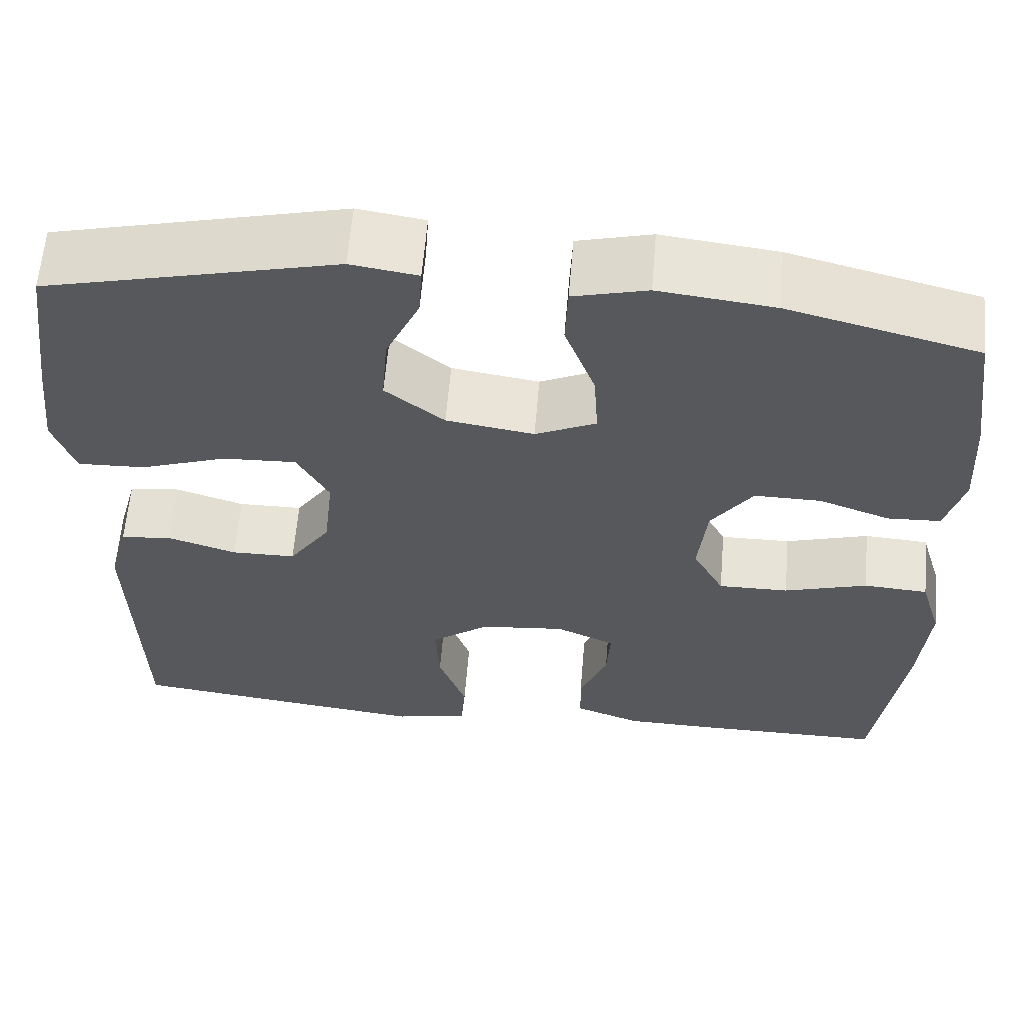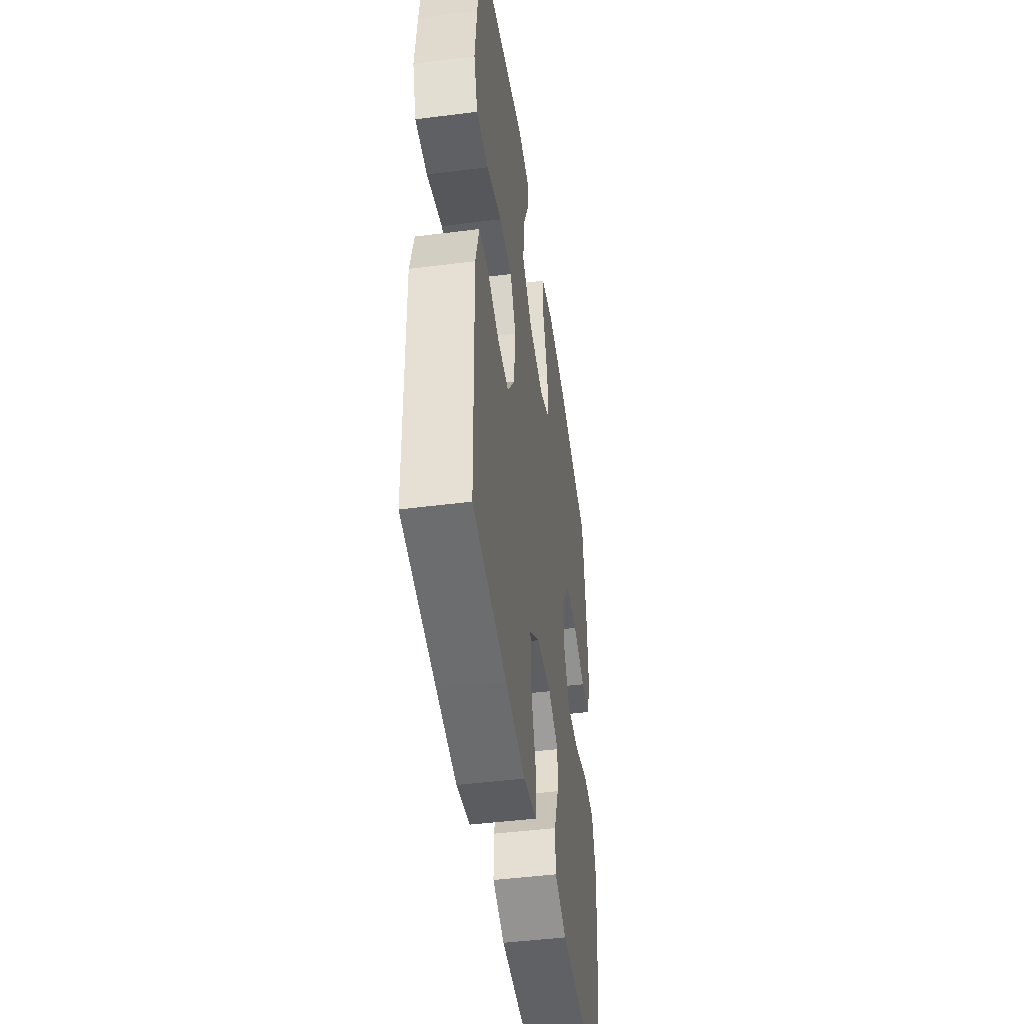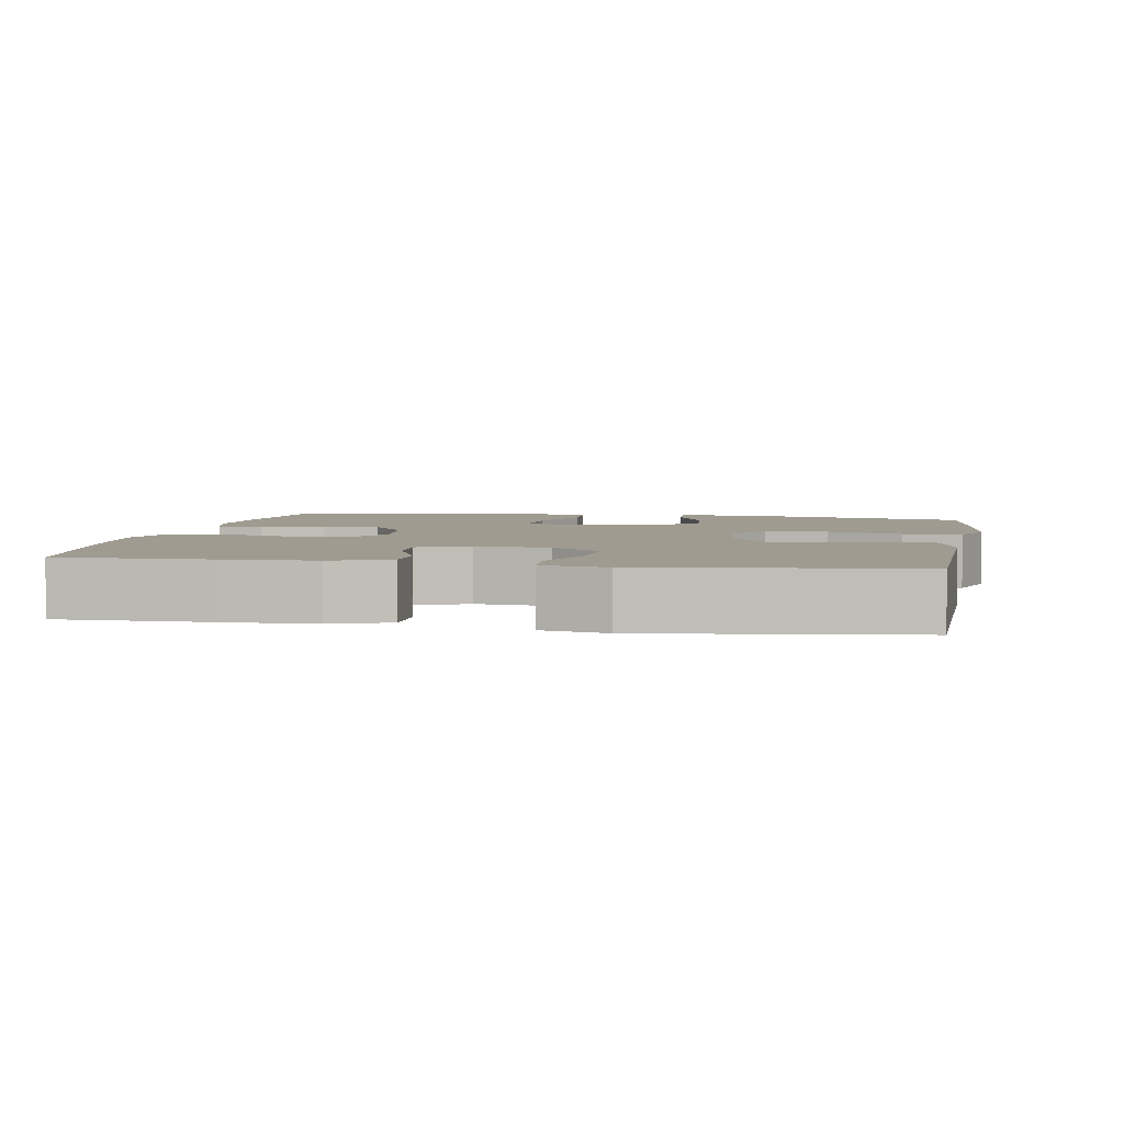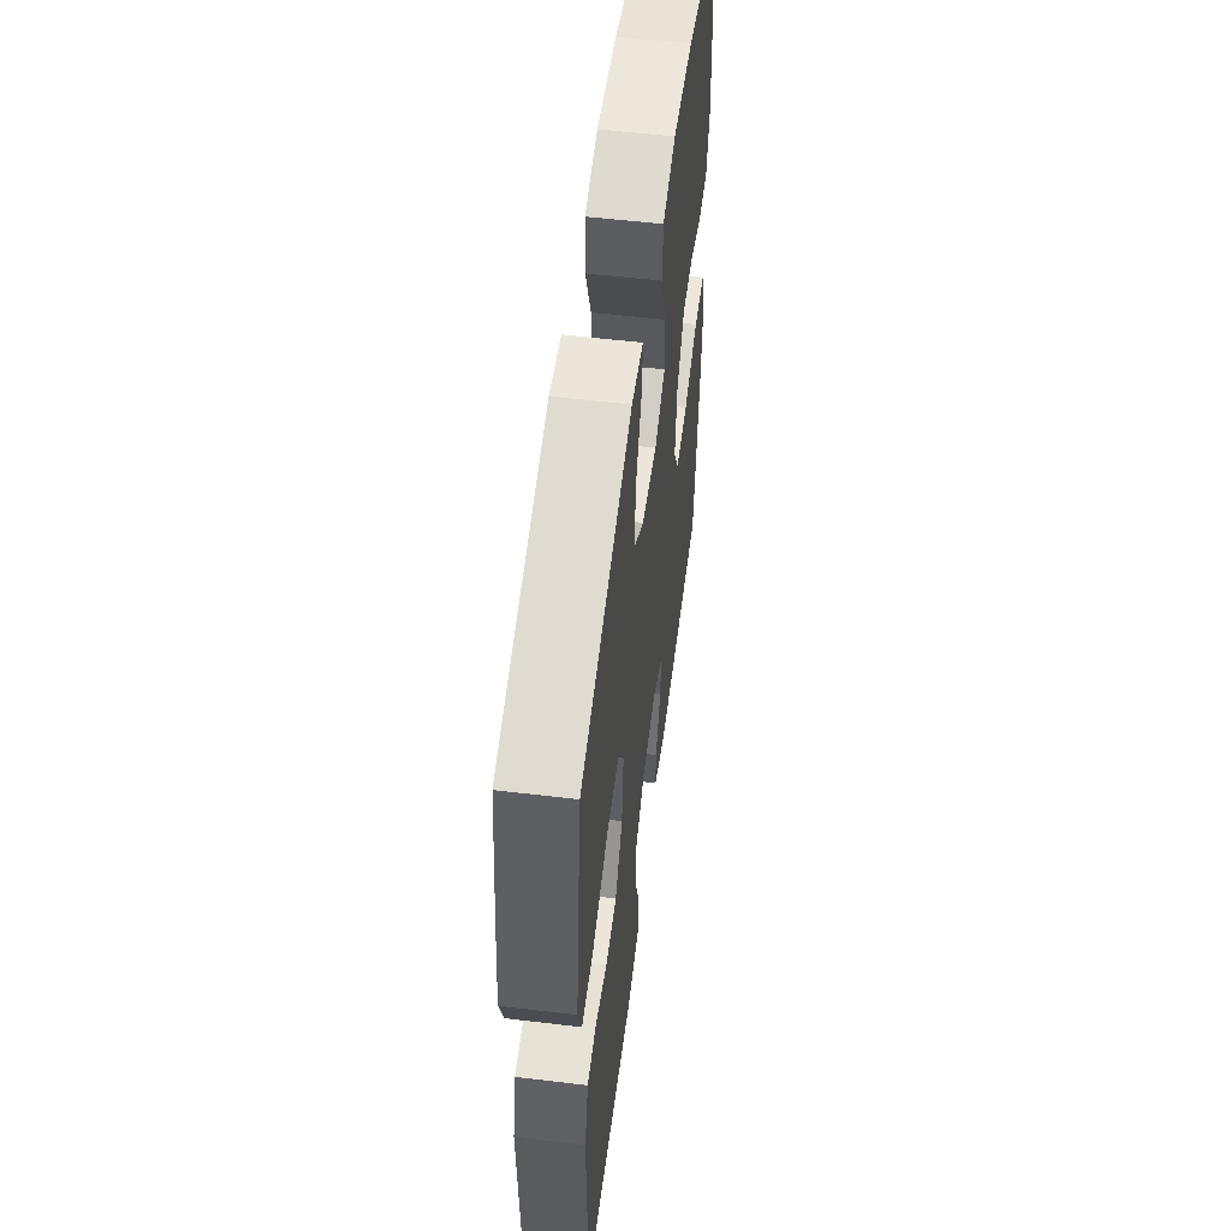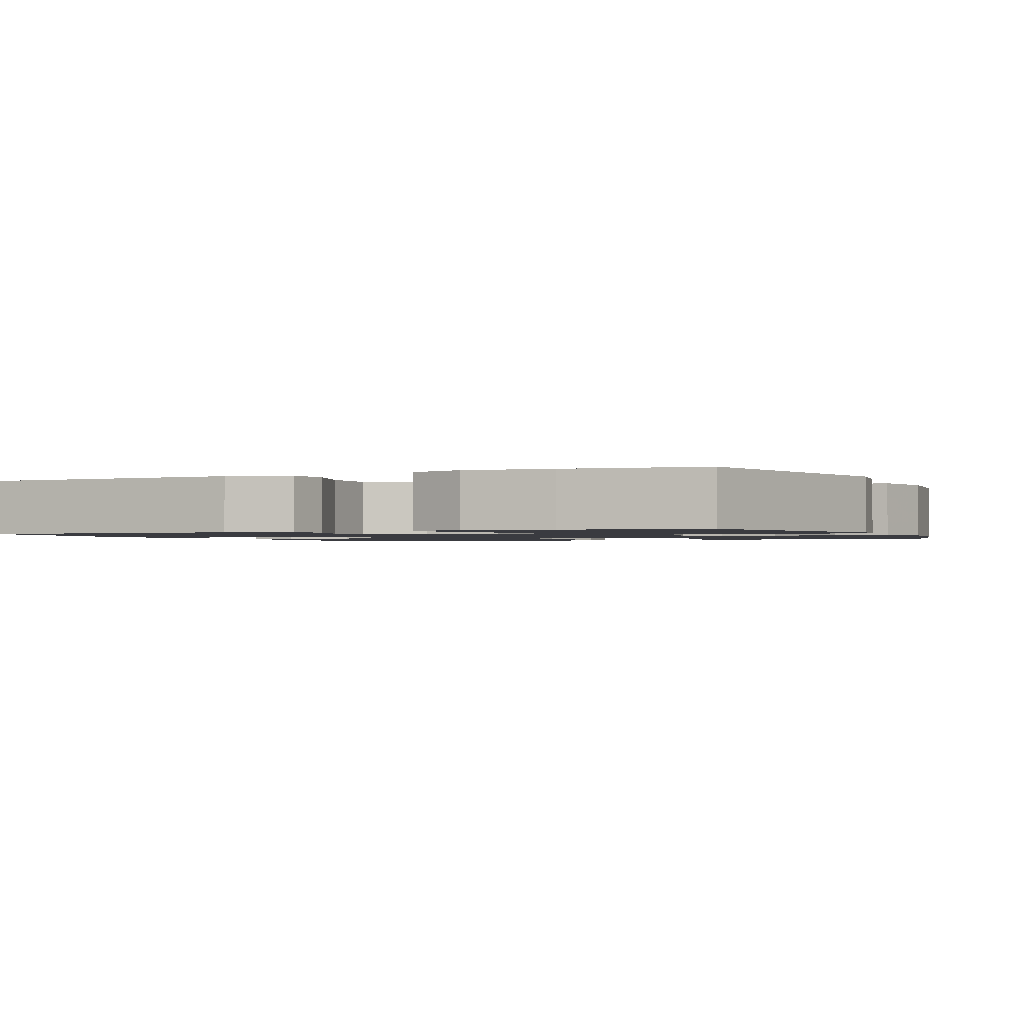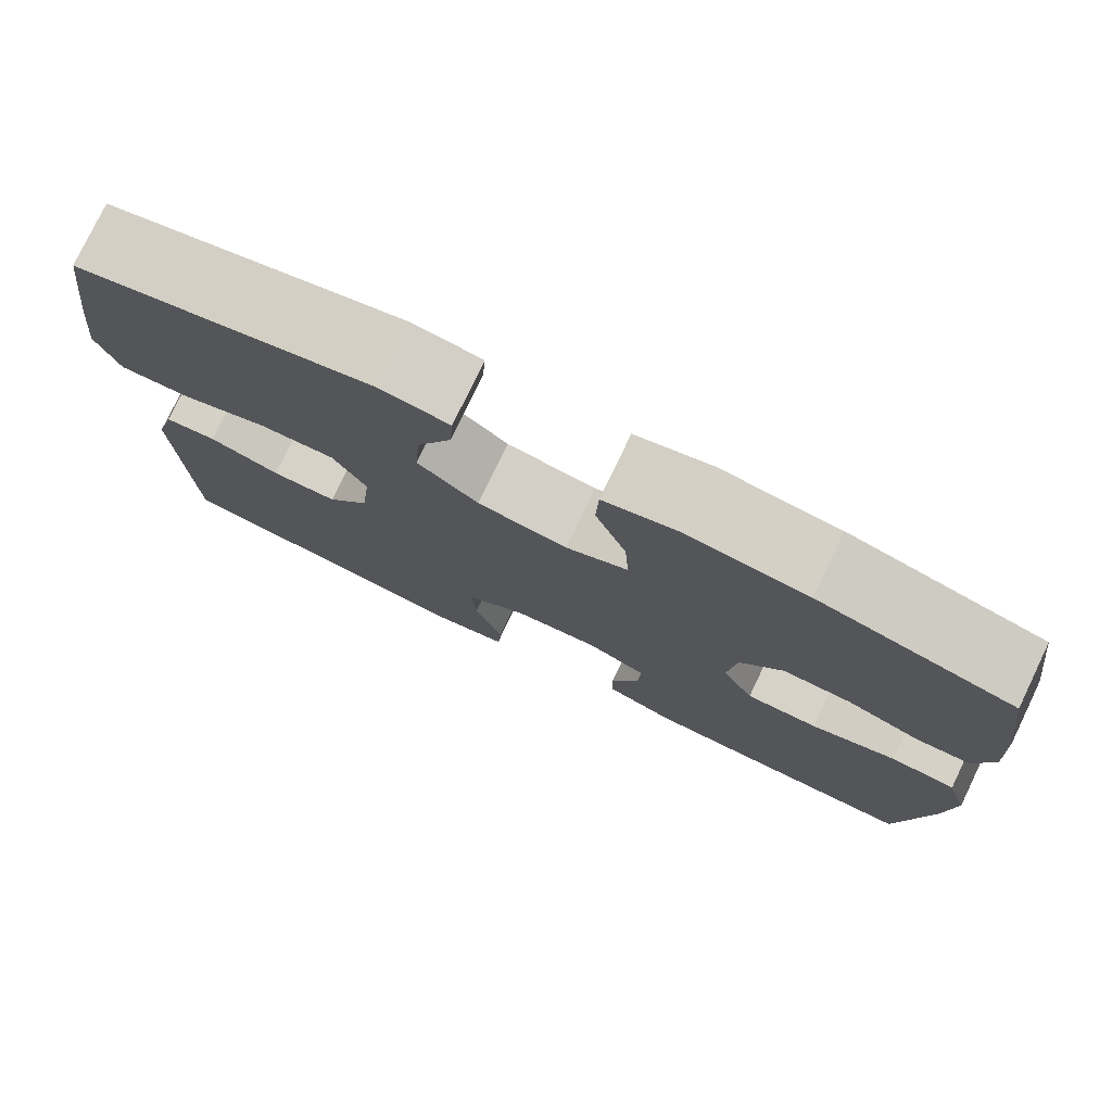
<metadata>
{"format":"obj","ext":"obj","renderer":"f3d","projection":"perspective","resolution":1024,"background":"white","views":[{"elev":61.1,"azim":4.8,"up":"+Z"},{"elev":-46.7,"azim":-81.8,"up":"+Z"},{"elev":4.0,"azim":-169.9,"up":"+Y"},{"elev":55.8,"azim":-82.8,"up":"+Z"},{"elev":-1.4,"azim":-65.6,"up":"+Y"},{"elev":78.1,"azim":25.7,"up":"+Z"}]}
</metadata>
<code>
v 0.5 0.07 -0.5
v 0.298 0.07 -0.5
v 0.178 0.07 -0.498
v 0.101 0.07 -0.469
v 0.1 0.07 -0.404
v 0.132 0.07 -0.323
v 0.136 0.07 -0.255
v 0.068 0.07 -0.224
v -0.03 0.07 -0.234
v -0.097 0.07 -0.285
v -0.093 0.07 -0.369
v -0.061 0.07 -0.46
v -0.066 0.07 -0.526
v -0.152 0.07 -0.544
v -0.282 0.07 -0.528
v -0.5 0.07 -0.5
v -0.508 0.07 -0.143
v -0.485 0.07 -0.057
v -0.426 0.07 -0.05
v -0.346 0.07 -0.076
v -0.272 0.07 -0.075
v -0.224 0.07 -0.004
v -0.213 0.07 0.097
v -0.25 0.07 0.165
v -0.335 0.07 0.161
v -0.435 0.07 0.126
v -0.513 0.07 0.123
v -0.538 0.07 0.197
v -0.525 0.07 0.314
v -0.5 0.07 0.5
v -0.165 0.07 0.582
v -0.088 0.07 0.57
v -0.092 0.07 0.51
v -0.131 0.07 0.424
v -0.138 0.07 0.34
v -0.07 0.07 0.285
v 0.031 0.07 0.269
v 0.101 0.07 0.302
v 0.096 0.07 0.382
v 0.061 0.07 0.478
v 0.064 0.07 0.551
v 0.149 0.07 0.573
v 0.282 0.07 0.557
v 0.5 0.07 0.5
v 0.523 0.07 0.333
v 0.53 0.07 0.214
v 0.509 0.07 0.137
v 0.448 0.07 0.134
v 0.366 0.07 0.164
v 0.289 0.07 0.165
v 0.241 0.07 0.096
v 0.231 0.07 -0.001
v 0.267 0.07 -0.069
v 0.348 0.07 -0.068
v 0.444 0.07 -0.039
v 0.518 0.07 -0.044
v 0.543 0.07 -0.128
v 0.533 0.07 -0.255
v 0.5 0 -0.5
v 0.298 0 -0.5
v 0.178 0 -0.498
v 0.101 0 -0.469
v 0.1 0 -0.404
v 0.132 0 -0.323
v 0.136 0 -0.255
v 0.068 0 -0.224
v -0.03 0 -0.234
v -0.097 0 -0.285
v -0.093 0 -0.369
v -0.061 0 -0.46
v -0.066 0 -0.526
v -0.152 0 -0.544
v -0.282 0 -0.528
v -0.5 0 -0.5
v -0.508 0 -0.143
v -0.485 0 -0.057
v -0.426 0 -0.05
v -0.346 0 -0.076
v -0.272 0 -0.075
v -0.224 0 -0.004
v -0.213 0 0.097
v -0.25 0 0.165
v -0.335 0 0.161
v -0.435 0 0.126
v -0.513 0 0.123
v -0.538 0 0.197
v -0.525 0 0.314
v -0.5 0 0.5
v -0.165 0 0.582
v -0.088 0 0.57
v -0.092 0 0.51
v -0.131 0 0.424
v -0.138 0 0.34
v -0.07 0 0.285
v 0.031 0 0.269
v 0.101 0 0.302
v 0.096 0 0.382
v 0.061 0 0.478
v 0.064 0 0.551
v 0.149 0 0.573
v 0.282 0 0.557
v 0.5 0 0.5
v 0.523 0 0.333
v 0.53 0 0.214
v 0.509 0 0.137
v 0.448 0 0.134
v 0.366 0 0.164
v 0.289 0 0.165
v 0.241 0 0.096
v 0.231 0 -0.001
v 0.267 0 -0.069
v 0.348 0 -0.068
v 0.444 0 -0.039
v 0.518 0 -0.044
v 0.543 0 -0.128
v 0.533 0 -0.255
f 4 5 6
f 3 4 6
f 2 3 6
f 1 2 6
f 58 1 6
f 57 58 6
f 56 57 6
f 55 56 6
f 54 55 6
f 53 54 6 7
f 52 53 7 8
f 51 52 8 9
f 50 51 9 10
f 47 48 49
f 46 47 49
f 45 46 49
f 44 45 49
f 43 44 49
f 42 43 49
f 41 42 49
f 40 41 49
f 39 40 49
f 38 39 49 50
f 37 38 50 10
f 32 33 34
f 31 32 34
f 30 31 34
f 29 30 34
f 28 29 34
f 27 28 34
f 26 27 34
f 25 26 34
f 24 25 34 35
f 23 24 35 36
f 18 19 20
f 17 18 20
f 16 17 20
f 15 16 20
f 14 15 20
f 13 14 20
f 12 13 20
f 11 12 20
f 10 11 20 21
f 36 37 10
f 23 36 10
f 22 23 10
f 10 21 22
f 64 63 62
f 64 62 61
f 64 61 60
f 64 60 59
f 64 59 116
f 64 116 115
f 64 115 114
f 64 114 113
f 64 113 112
f 65 64 112 111
f 66 65 111 110
f 67 66 110 109
f 68 67 109 108
f 107 106 105
f 107 105 104
f 107 104 103
f 107 103 102
f 107 102 101
f 107 101 100
f 107 100 99
f 107 99 98
f 107 98 97
f 108 107 97 96
f 68 108 96 95
f 92 91 90
f 92 90 89
f 92 89 88
f 92 88 87
f 92 87 86
f 92 86 85
f 92 85 84
f 92 84 83
f 93 92 83 82
f 94 93 82 81
f 78 77 76
f 78 76 75
f 78 75 74
f 78 74 73
f 78 73 72
f 78 72 71
f 78 71 70
f 78 70 69
f 79 78 69 68
f 68 95 94
f 68 94 81
f 68 81 80
f 80 79 68
f 1 59 60 2
f 2 60 61 3
f 3 61 62 4
f 4 62 63 5
f 5 63 64 6
f 6 64 65 7
f 7 65 66 8
f 8 66 67 9
f 9 67 68 10
f 10 68 69 11
f 11 69 70 12
f 12 70 71 13
f 13 71 72 14
f 14 72 73 15
f 15 73 74 16
f 16 74 75 17
f 17 75 76 18
f 18 76 77 19
f 19 77 78 20
f 20 78 79 21
f 21 79 80 22
f 22 80 81 23
f 23 81 82 24
f 24 82 83 25
f 25 83 84 26
f 26 84 85 27
f 27 85 86 28
f 28 86 87 29
f 29 87 88 30
f 30 88 89 31
f 31 89 90 32
f 32 90 91 33
f 33 91 92 34
f 34 92 93 35
f 35 93 94 36
f 36 94 95 37
f 37 95 96 38
f 38 96 97 39
f 39 97 98 40
f 40 98 99 41
f 41 99 100 42
f 42 100 101 43
f 43 101 102 44
f 44 102 103 45
f 45 103 104 46
f 46 104 105 47
f 47 105 106 48
f 48 106 107 49
f 49 107 108 50
f 50 108 109 51
f 51 109 110 52
f 52 110 111 53
f 53 111 112 54
f 54 112 113 55
f 55 113 114 56
f 56 114 115 57
f 57 115 116 58
f 58 116 59 1

</code>
